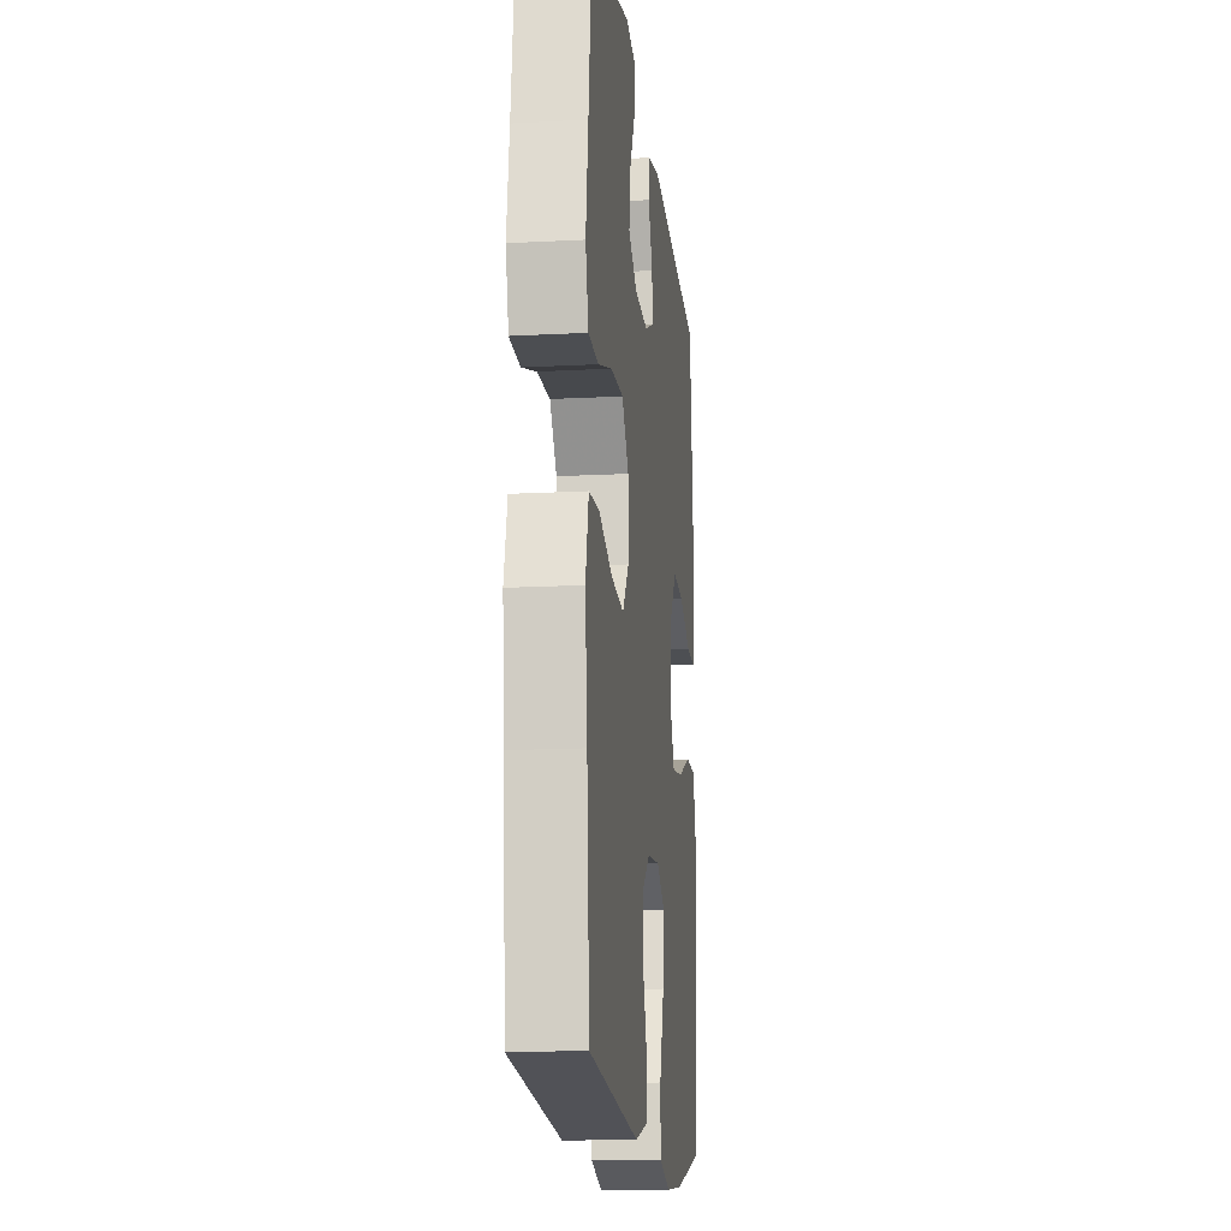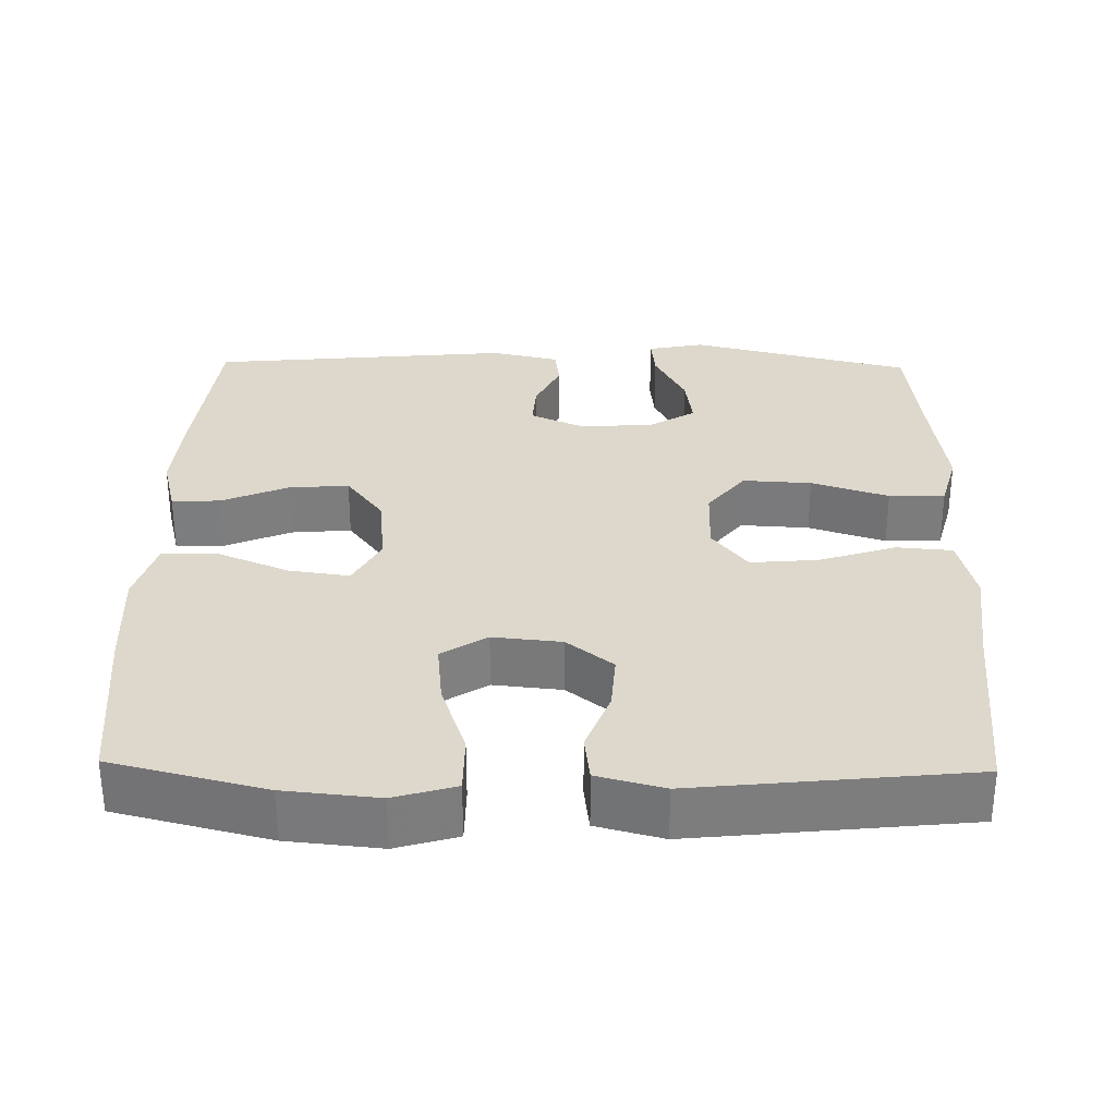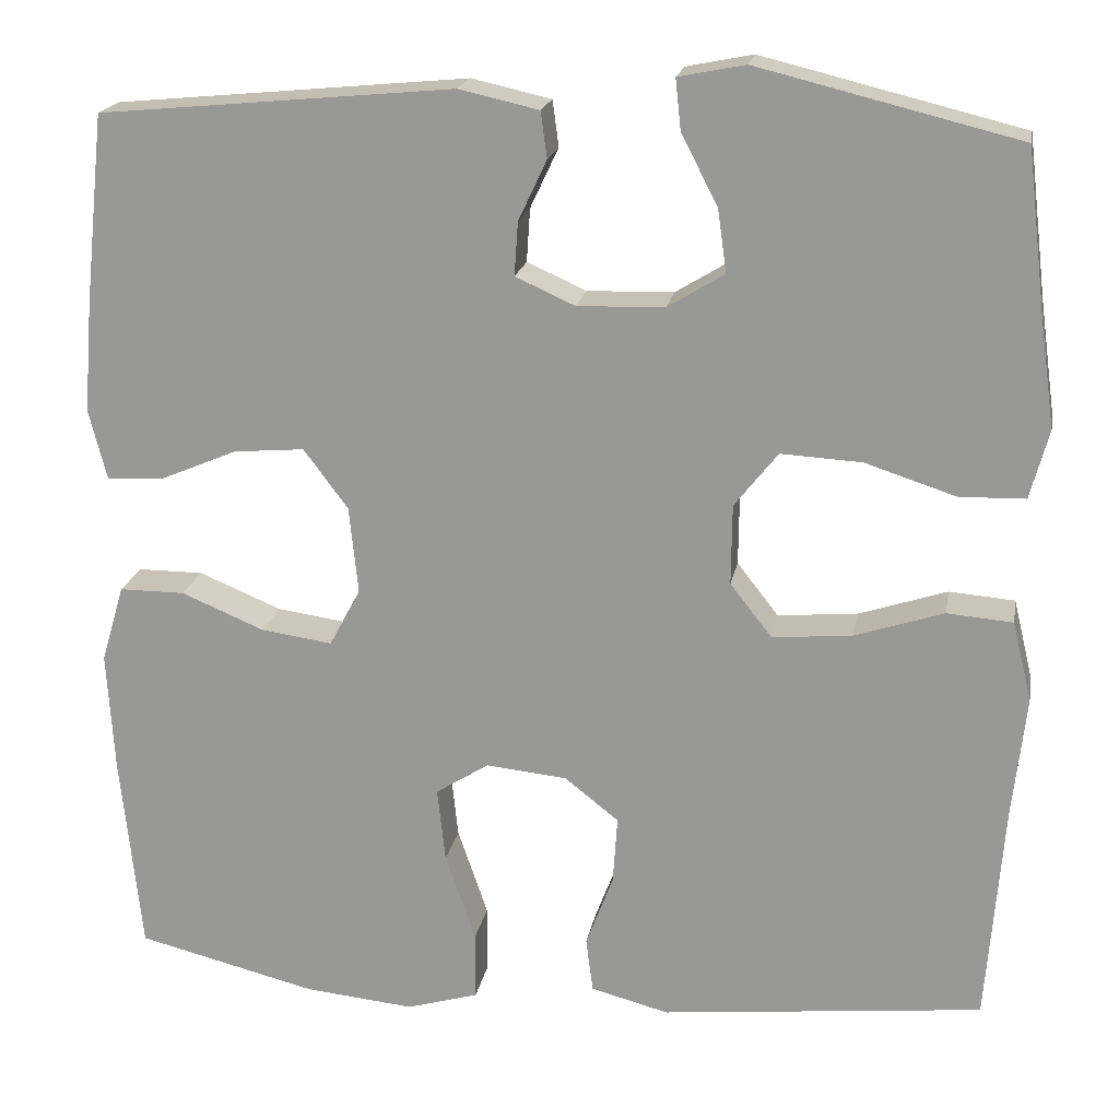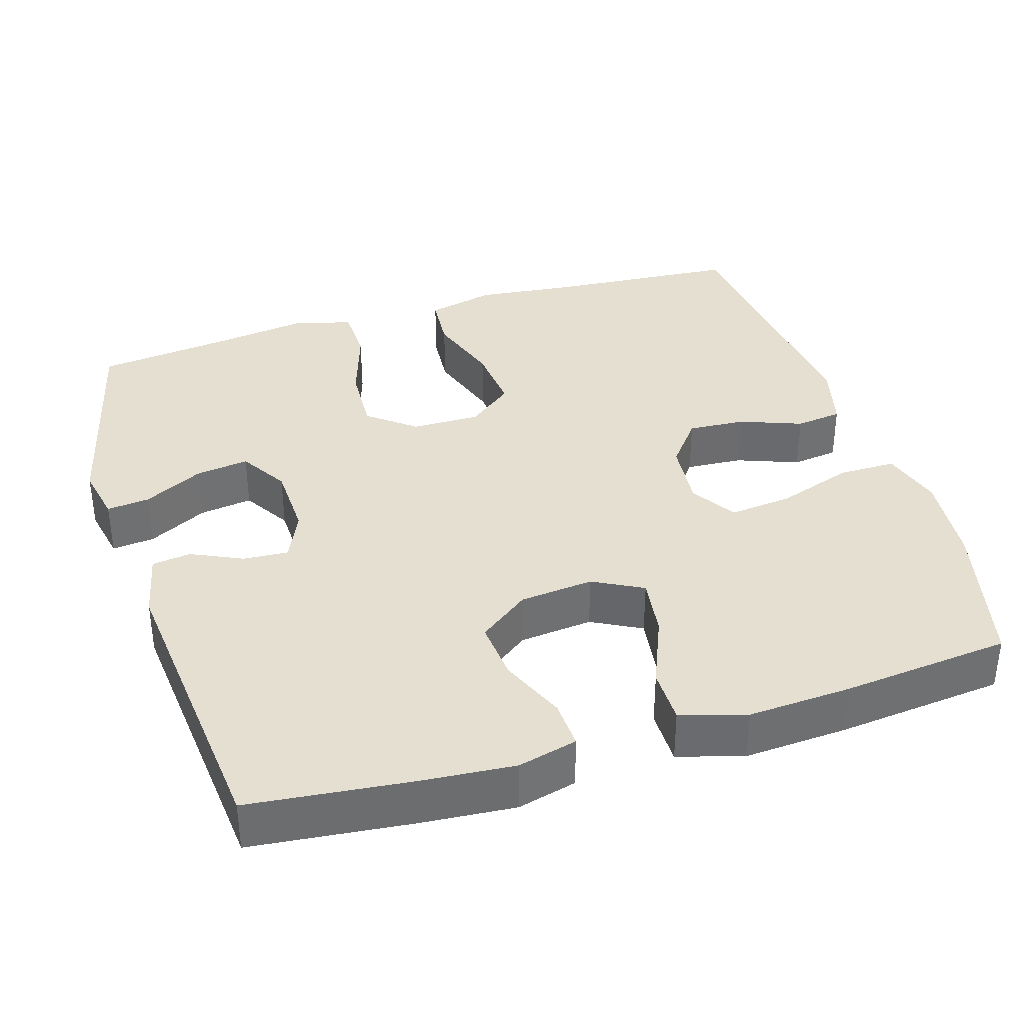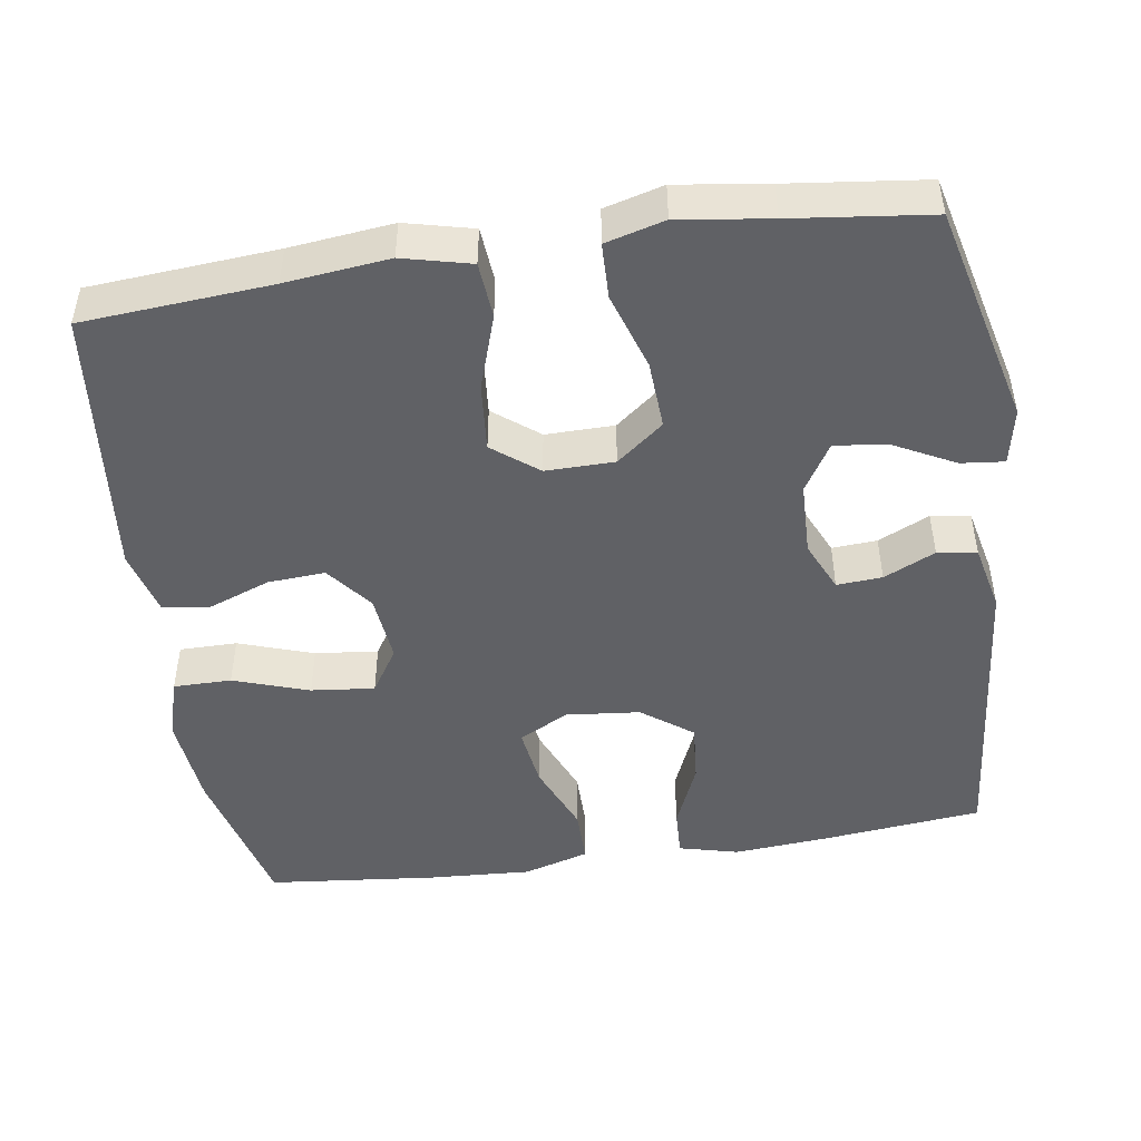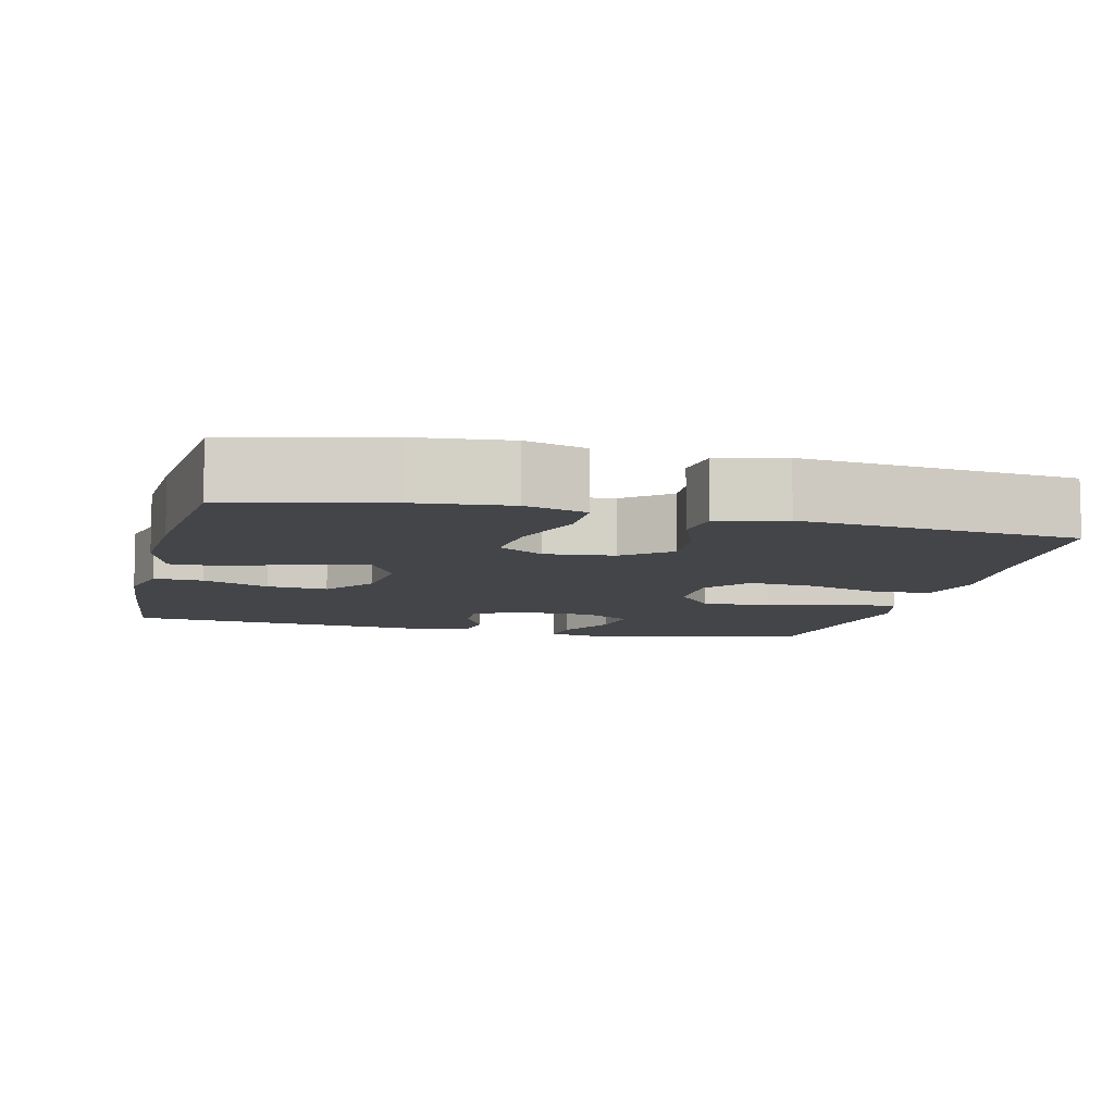
<metadata>
{"format":"obj","ext":"obj","renderer":"f3d","projection":"perspective","resolution":1024,"background":"white","views":[{"elev":-15.3,"azim":-83.5,"up":"+Z"},{"elev":31.2,"azim":-178.9,"up":"+Y"},{"elev":19.4,"azim":-169.8,"up":"+Z"},{"elev":36.6,"azim":72.8,"up":"+Y"},{"elev":-47.6,"azim":-81.4,"up":"+Y"},{"elev":-8.6,"azim":166.4,"up":"+Y"}]}
</metadata>
<code>
v -0.5 0.07 -0.5
v -0.519 0.07 -0.251
v -0.534 0.07 -0.114
v -0.512 0.07 -0.024
v -0.438 0.07 -0.018
v -0.338 0.07 -0.051
v -0.248 0.07 -0.059
v -0.201 0.07 0.001
v -0.202 0.07 0.092
v -0.251 0.07 0.154
v -0.342 0.07 0.149
v -0.444 0.07 0.116
v -0.518 0.07 0.118
v -0.539 0.07 0.196
v -0.522 0.07 0.317
v -0.5 0.07 0.5
v -0.207 0.07 0.572
v -0.132 0.07 0.557
v -0.138 0.07 0.5
v -0.179 0.07 0.421
v -0.189 0.07 0.35
v -0.125 0.07 0.311
v -0.027 0.07 0.308
v 0.04 0.07 0.338
v 0.036 0.07 0.398
v 0.004 0.07 0.466
v 0.011 0.07 0.518
v 0.101 0.07 0.538
v 0.5 0.07 0.5
v 0.523 0.07 0.286
v 0.533 0.07 0.162
v 0.513 0.07 0.083
v 0.449 0.07 0.086
v 0.362 0.07 0.123
v 0.282 0.07 0.13
v 0.232 0.07 0.063
v 0.222 0.07 -0.035
v 0.257 0.07 -0.101
v 0.337 0.07 -0.09
v 0.431 0.07 -0.051
v 0.505 0.07 -0.051
v 0.531 0.07 -0.138
v 0.523 0.07 -0.275
v 0.5 0.07 -0.5
v 0.297 0.07 -0.55
v 0.173 0.07 -0.562
v 0.092 0.07 -0.538
v 0.092 0.07 -0.461
v 0.126 0.07 -0.361
v 0.135 0.07 -0.277
v 0.075 0.07 -0.239
v -0.016 0.07 -0.248
v -0.077 0.07 -0.296
v -0.072 0.07 -0.372
v -0.041 0.07 -0.454
v -0.049 0.07 -0.516
v -0.137 0.07 -0.539
v -0.5 0 -0.5
v -0.519 0 -0.251
v -0.534 0 -0.114
v -0.512 0 -0.024
v -0.438 0 -0.018
v -0.338 0 -0.051
v -0.248 0 -0.059
v -0.201 0 0.001
v -0.202 0 0.092
v -0.251 0 0.154
v -0.342 0 0.149
v -0.444 0 0.116
v -0.518 0 0.118
v -0.539 0 0.196
v -0.522 0 0.317
v -0.5 0 0.5
v -0.207 0 0.572
v -0.132 0 0.557
v -0.138 0 0.5
v -0.179 0 0.421
v -0.189 0 0.35
v -0.125 0 0.311
v -0.027 0 0.308
v 0.04 0 0.338
v 0.036 0 0.398
v 0.004 0 0.466
v 0.011 0 0.518
v 0.101 0 0.538
v 0.5 0 0.5
v 0.523 0 0.286
v 0.533 0 0.162
v 0.513 0 0.083
v 0.449 0 0.086
v 0.362 0 0.123
v 0.282 0 0.13
v 0.232 0 0.063
v 0.222 0 -0.035
v 0.257 0 -0.101
v 0.337 0 -0.09
v 0.431 0 -0.051
v 0.505 0 -0.051
v 0.531 0 -0.138
v 0.523 0 -0.275
v 0.5 0 -0.5
v 0.297 0 -0.55
v 0.173 0 -0.562
v 0.092 0 -0.538
v 0.092 0 -0.461
v 0.126 0 -0.361
v 0.135 0 -0.277
v 0.075 0 -0.239
v -0.016 0 -0.248
v -0.077 0 -0.296
v -0.072 0 -0.372
v -0.041 0 -0.454
v -0.049 0 -0.516
v -0.137 0 -0.539
f 54 55 56 57
f 53 54 57 1
f 52 53 1 2
f 51 52 2 3
f 46 47 48 49
f 46 49 50
f 45 46 50
f 44 45 50
f 43 44 50 51
f 39 40 41 42
f 38 39 42 43
f 31 32 33 34
f 31 34 35
f 30 31 35
f 29 30 35
f 28 29 35 36
f 25 26 27 28
f 24 25 28 36
f 17 18 19 20
f 15 16 17 20
f 15 20 21
f 14 15 21 22
f 11 12 13 14
f 10 11 14 22
f 3 4 5 6
f 3 6 7
f 38 43 51 3
f 23 24 36 37
f 9 10 22 23
f 8 9 23 37
f 7 8 37 38
f 3 7 38
f 114 113 112 111
f 58 114 111 110
f 59 58 110 109
f 60 59 109 108
f 106 105 104 103
f 107 106 103
f 107 103 102
f 107 102 101
f 108 107 101 100
f 99 98 97 96
f 100 99 96 95
f 91 90 89 88
f 92 91 88
f 92 88 87
f 92 87 86
f 93 92 86 85
f 85 84 83 82
f 93 85 82 81
f 77 76 75 74
f 77 74 73 72
f 78 77 72
f 79 78 72 71
f 71 70 69 68
f 79 71 68 67
f 63 62 61 60
f 64 63 60
f 60 108 100 95
f 94 93 81 80
f 80 79 67 66
f 94 80 66 65
f 95 94 65 64
f 95 64 60
f 1 58 59 2
f 2 59 60 3
f 3 60 61 4
f 4 61 62 5
f 5 62 63 6
f 6 63 64 7
f 7 64 65 8
f 8 65 66 9
f 9 66 67 10
f 10 67 68 11
f 11 68 69 12
f 12 69 70 13
f 13 70 71 14
f 14 71 72 15
f 15 72 73 16
f 16 73 74 17
f 17 74 75 18
f 18 75 76 19
f 19 76 77 20
f 20 77 78 21
f 21 78 79 22
f 22 79 80 23
f 23 80 81 24
f 24 81 82 25
f 25 82 83 26
f 26 83 84 27
f 27 84 85 28
f 28 85 86 29
f 29 86 87 30
f 30 87 88 31
f 31 88 89 32
f 32 89 90 33
f 33 90 91 34
f 34 91 92 35
f 35 92 93 36
f 36 93 94 37
f 37 94 95 38
f 38 95 96 39
f 39 96 97 40
f 40 97 98 41
f 41 98 99 42
f 42 99 100 43
f 43 100 101 44
f 44 101 102 45
f 45 102 103 46
f 46 103 104 47
f 47 104 105 48
f 48 105 106 49
f 49 106 107 50
f 50 107 108 51
f 51 108 109 52
f 52 109 110 53
f 53 110 111 54
f 54 111 112 55
f 55 112 113 56
f 56 113 114 57
f 57 114 58 1

</code>
